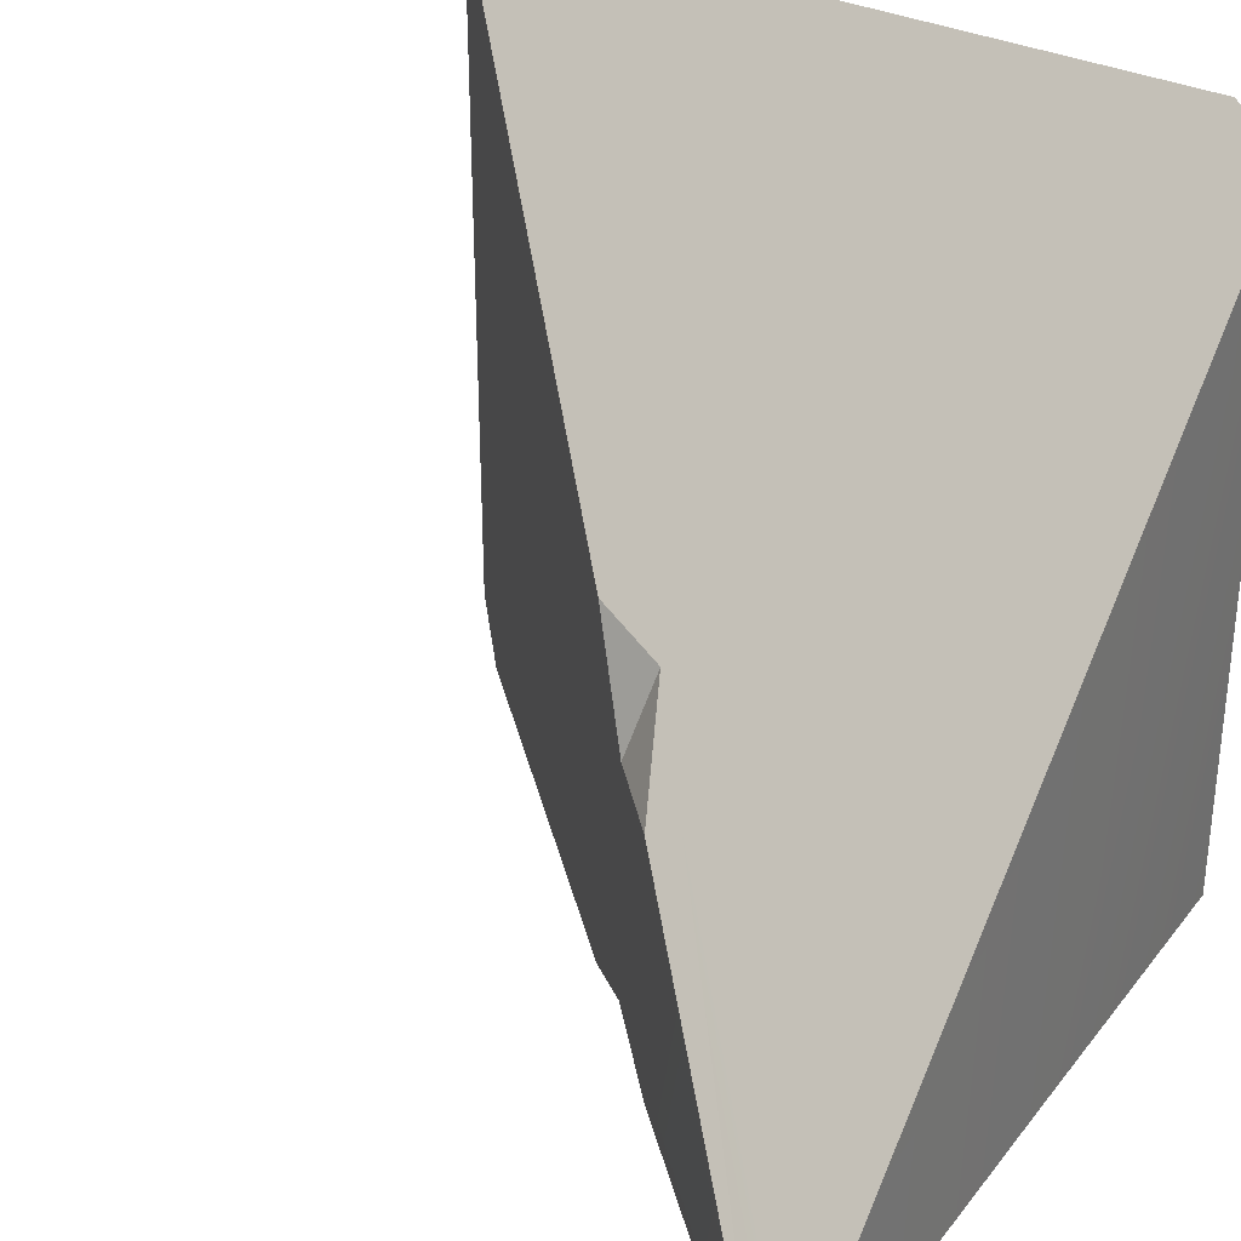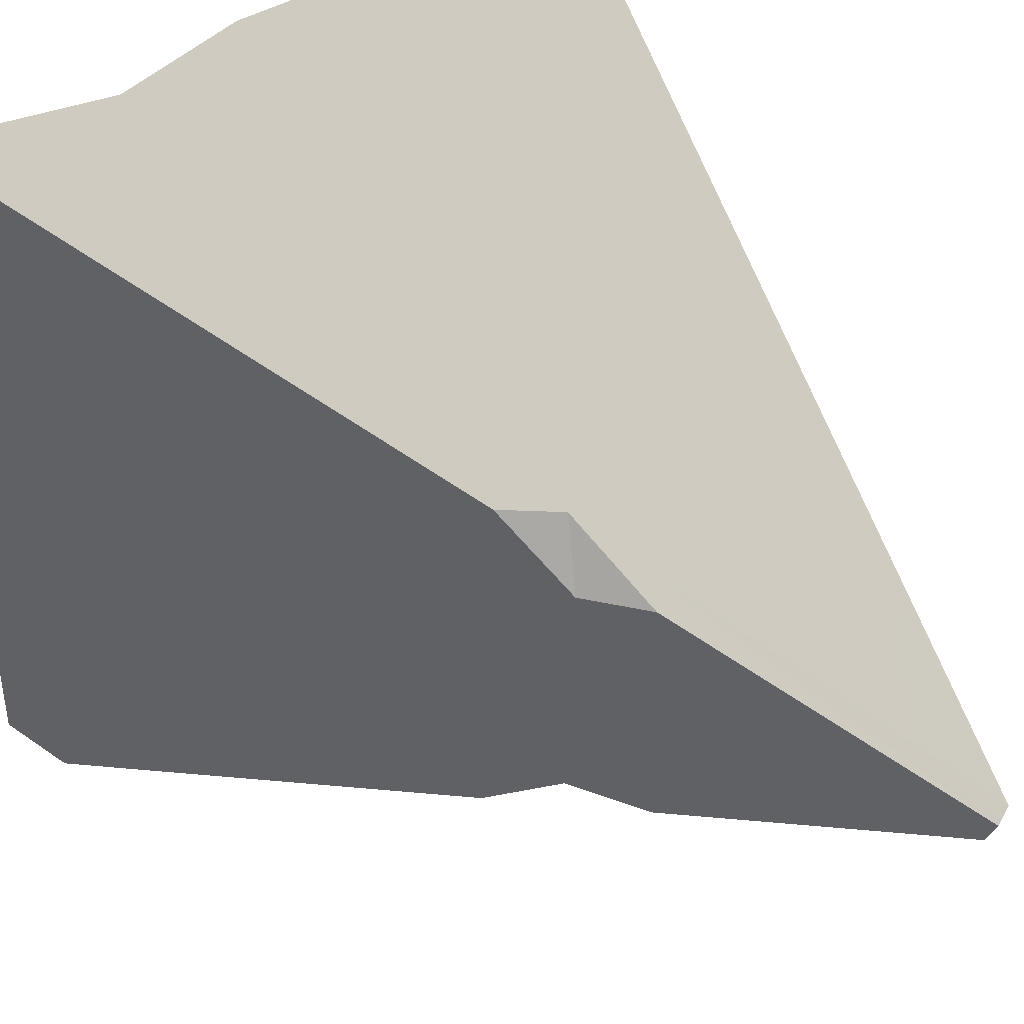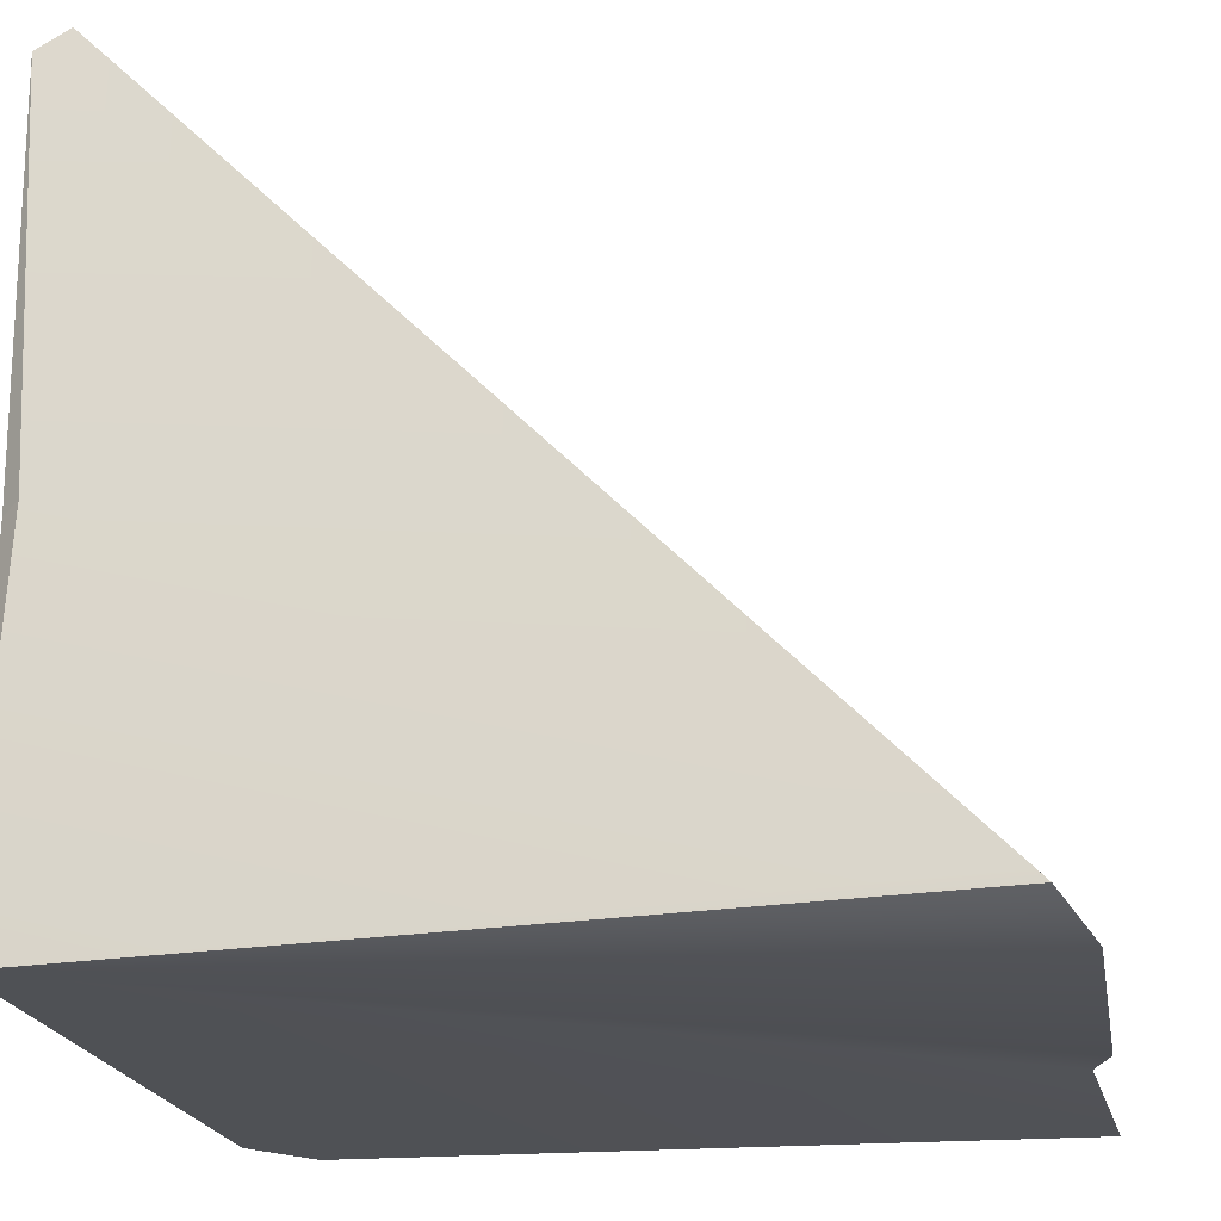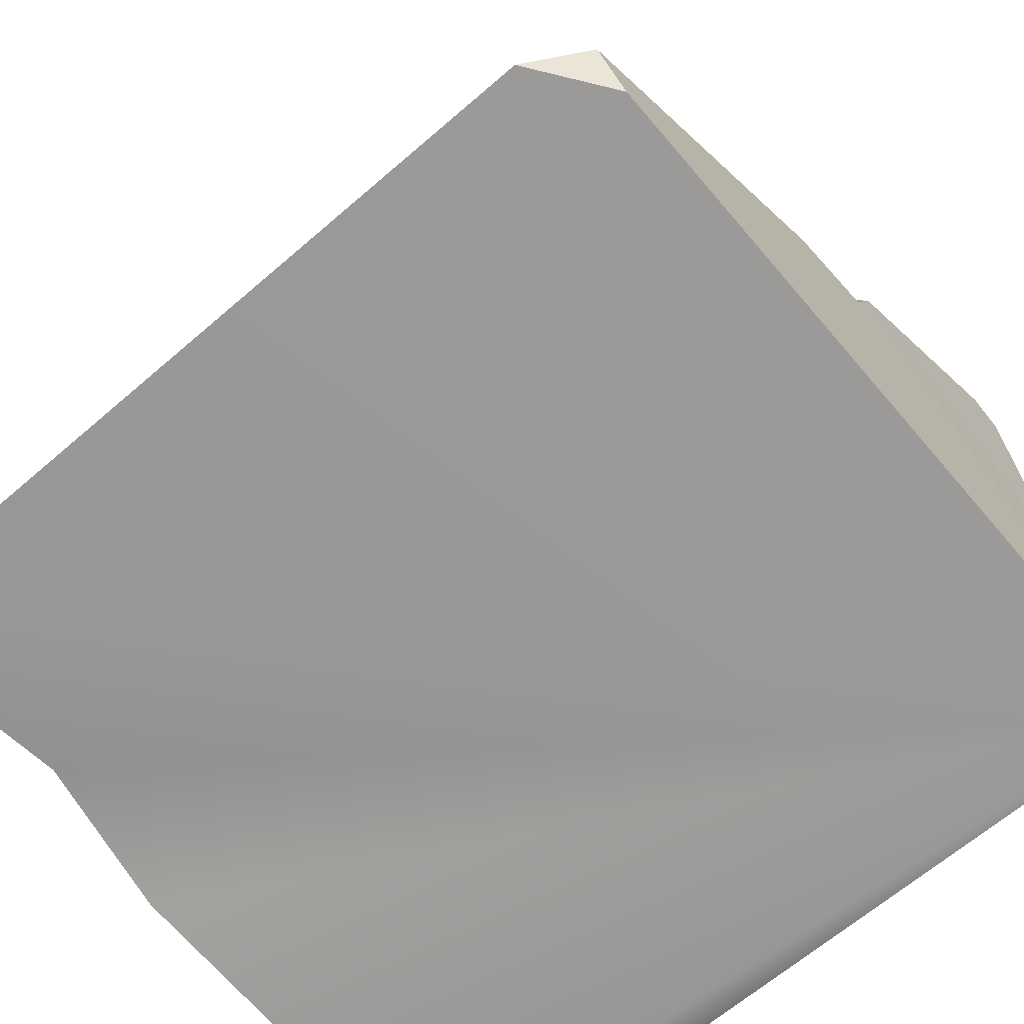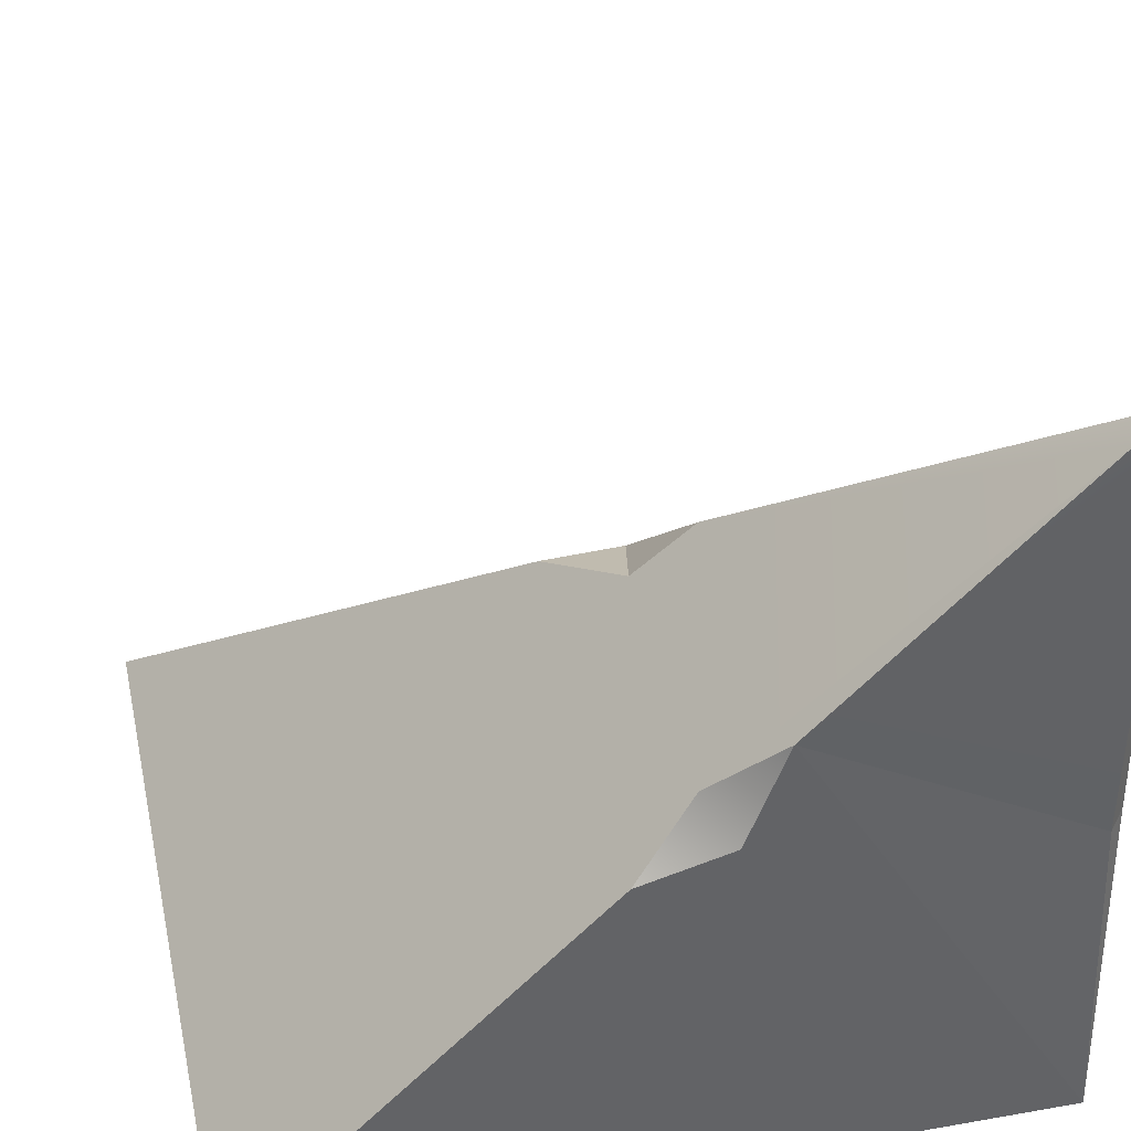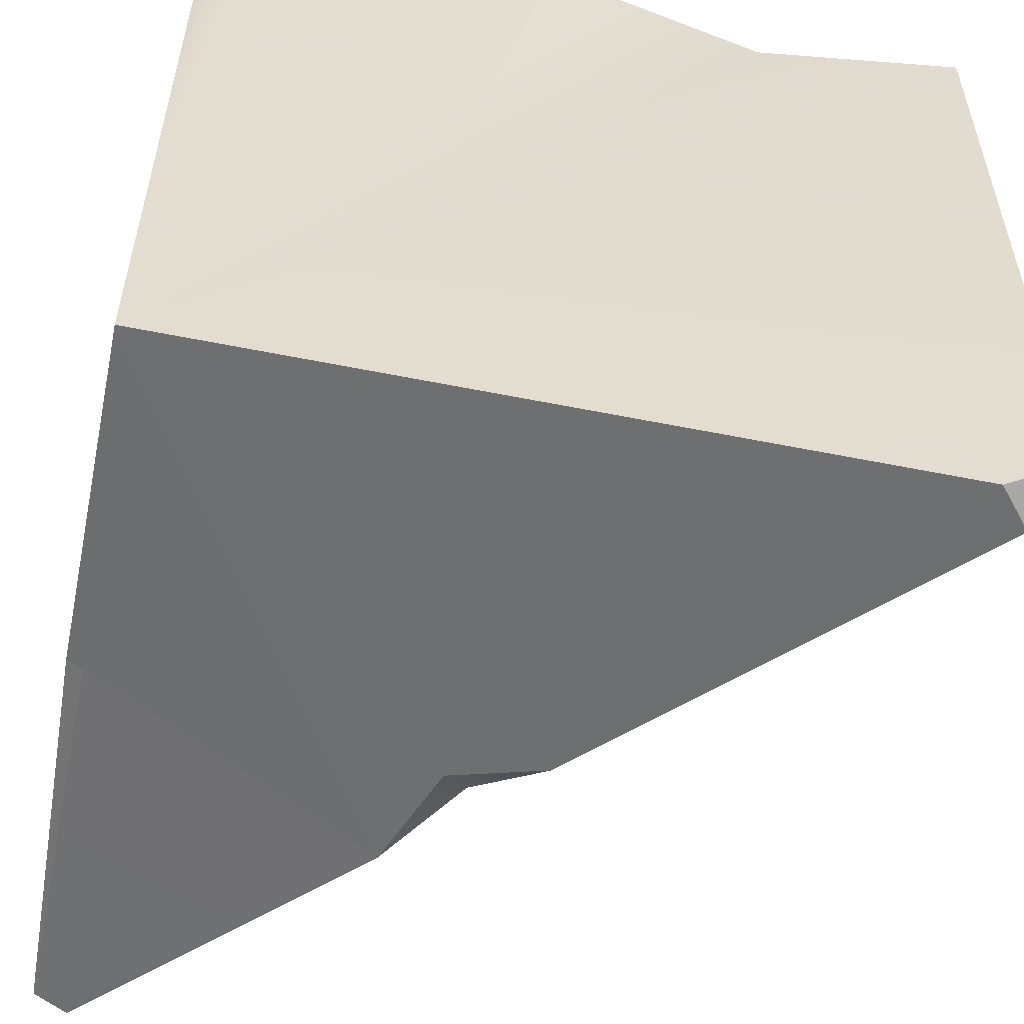
<metadata>
{"format":"obj","ext":"obj","renderer":"f3d","projection":"perspective","resolution":1024,"background":"white","views":[{"elev":35.1,"azim":-148.7,"up":"+Z"},{"elev":39.8,"azim":140.9,"up":"+Z"},{"elev":-19.7,"azim":-80.3,"up":"+Y"},{"elev":-69.4,"azim":130.6,"up":"+Y"},{"elev":39.6,"azim":167.7,"up":"+Y"},{"elev":-54.6,"azim":-12.1,"up":"+Z"}]}
</metadata>
<code>
v -100 3.841 96.16
v 0 0 6.759
v -97.93 93.53 0
v -100 0 0
v -100 44.78 2.625
v -26.87 2.348 97.65
v -45.6 8e-06 100
v 0 0 100
v -100 5.232 94.77
v -92.15 8e-06 100
v -4.993 5.113 0
v -9.381 0 0
v -45.87 46.97 0
v -62.26 63.76 0
v -57.32 50.23 0
v -53.82 55.11 4.245
v -94.78 97.05 2.946
v -97.76 95.95 4.046
v -93.73 95.97 0
v -47.16 48.29 51.71
v -61.86 63.34 36.66
v -56.65 51.56 48.44
v -54.51 55.82 38.11
v -98 43.85 0.3367
f 8 4 2
f 2 4 12
f 8 6 4
f 6 7 4
f 1 4 10
f 4 7 10
f 14 4 24
f 5 3 24
f 1 9 4
f 4 9 5
f 1 10 9
f 8 20 6
f 6 20 22
f 9 10 18
f 3 18 17
f 8 2 16
f 2 12 11
f 11 12 13
f 12 4 13
f 15 4 14
f 13 4 15
f 14 16 15
f 15 16 13
f 17 21 19
f 21 16 19
f 18 3 9
f 3 5 9
f 22 10 7
f 17 19 3
f 19 16 14
f 8 16 20
f 21 23 16
f 20 16 23
f 22 21 17
f 23 22 20
f 21 22 23
f 17 18 22
f 18 10 22
f 22 7 6
f 16 2 13
f 13 2 11
f 5 24 4
f 19 14 3
f 14 24 3

</code>
